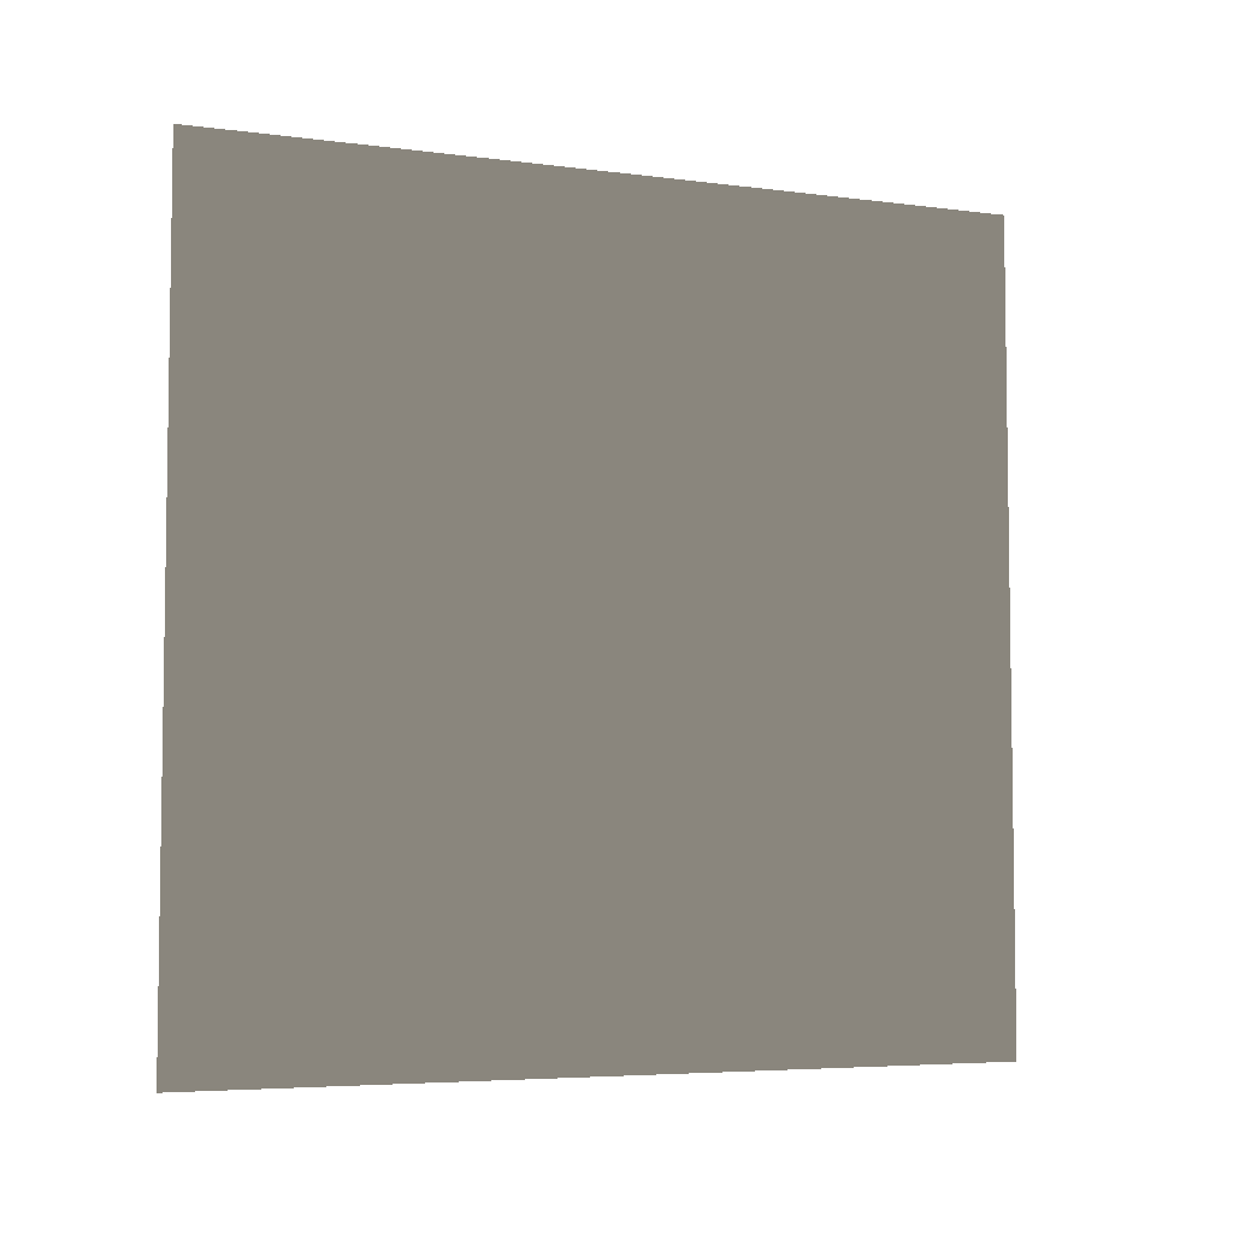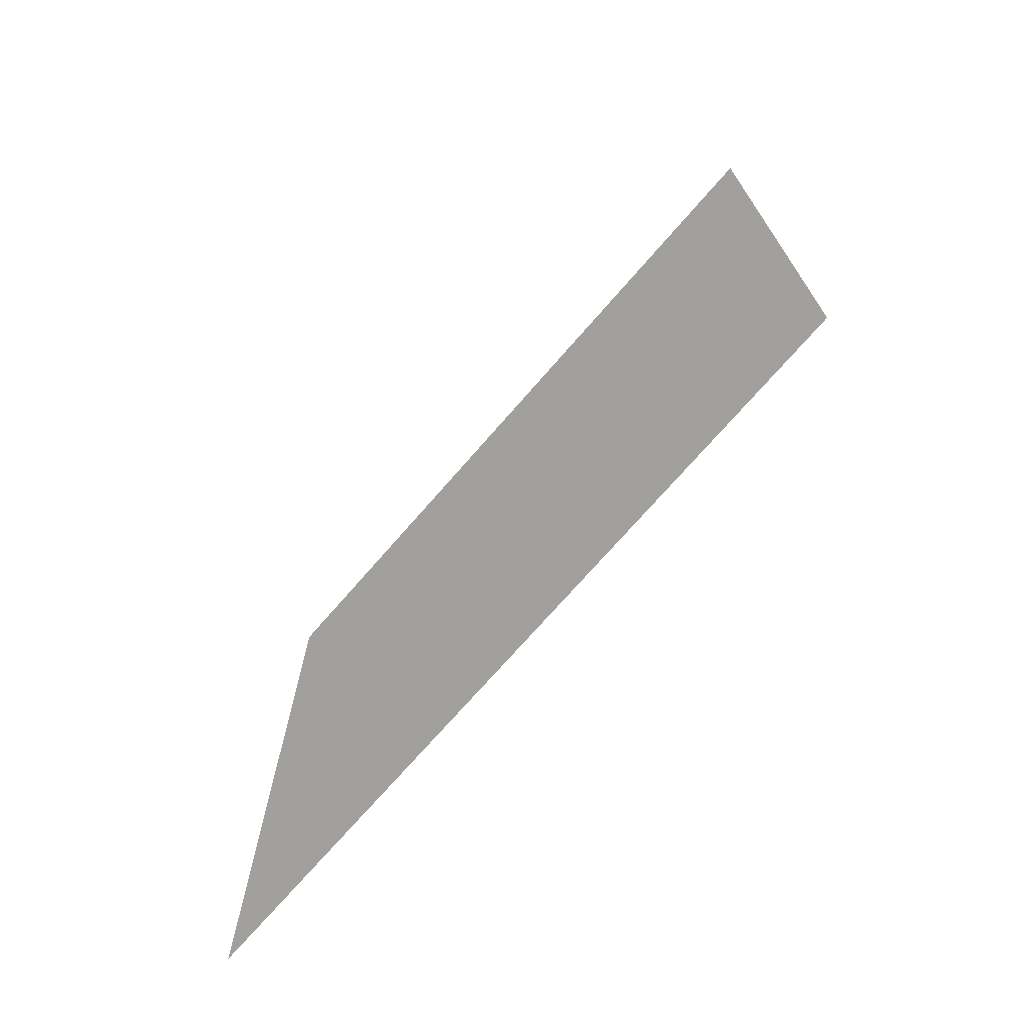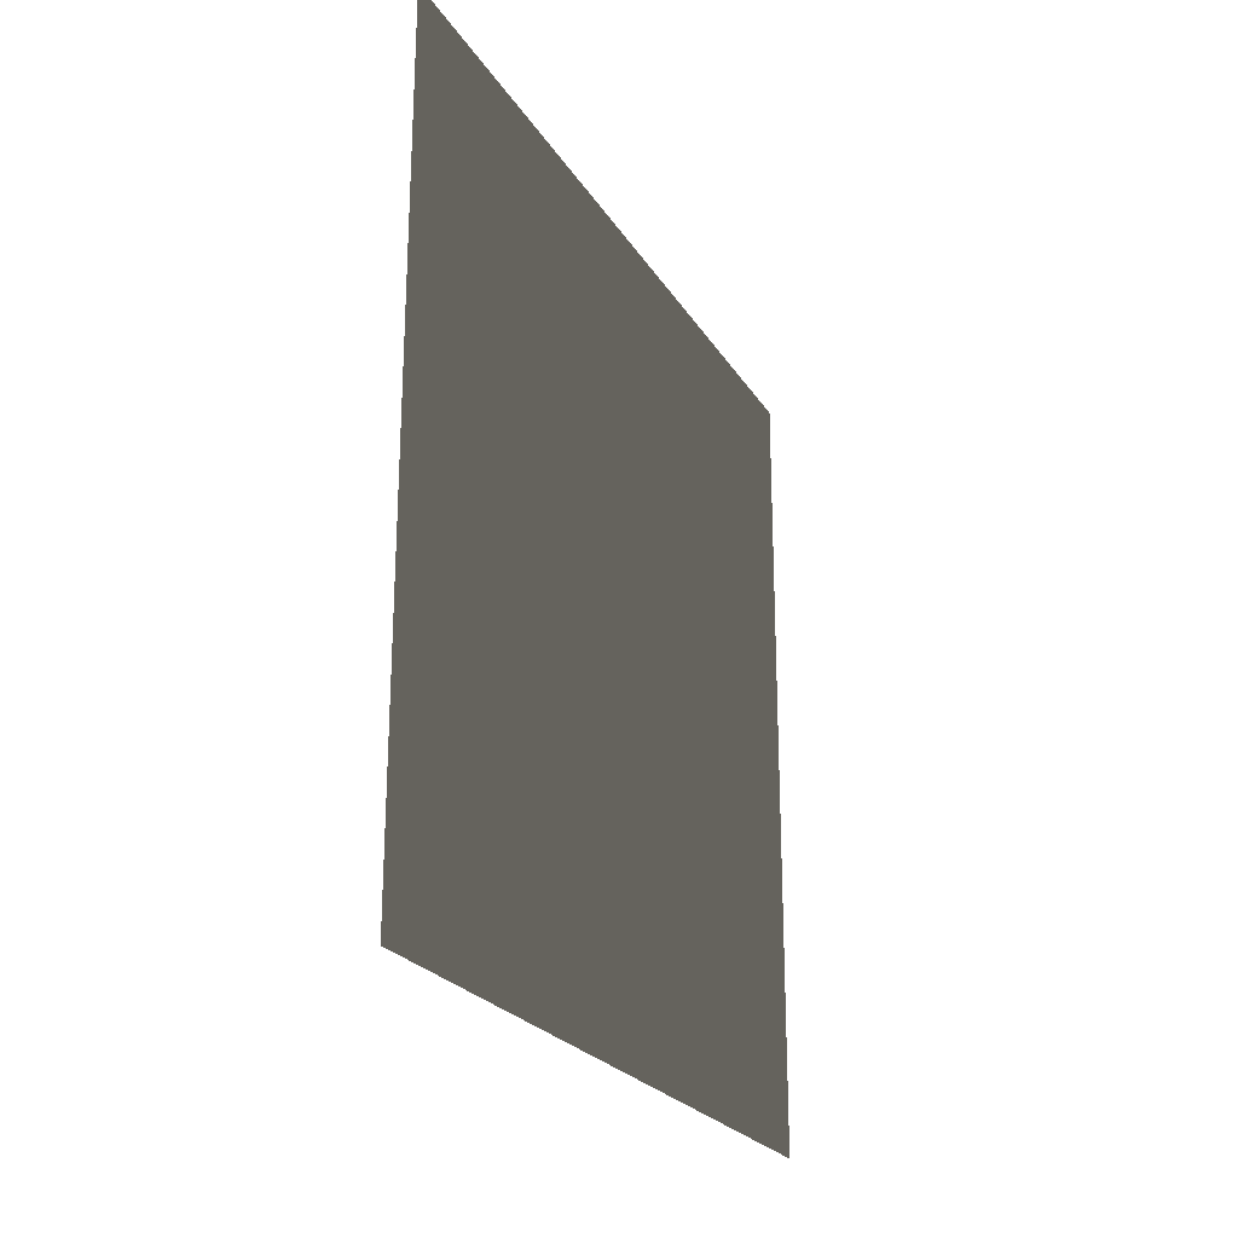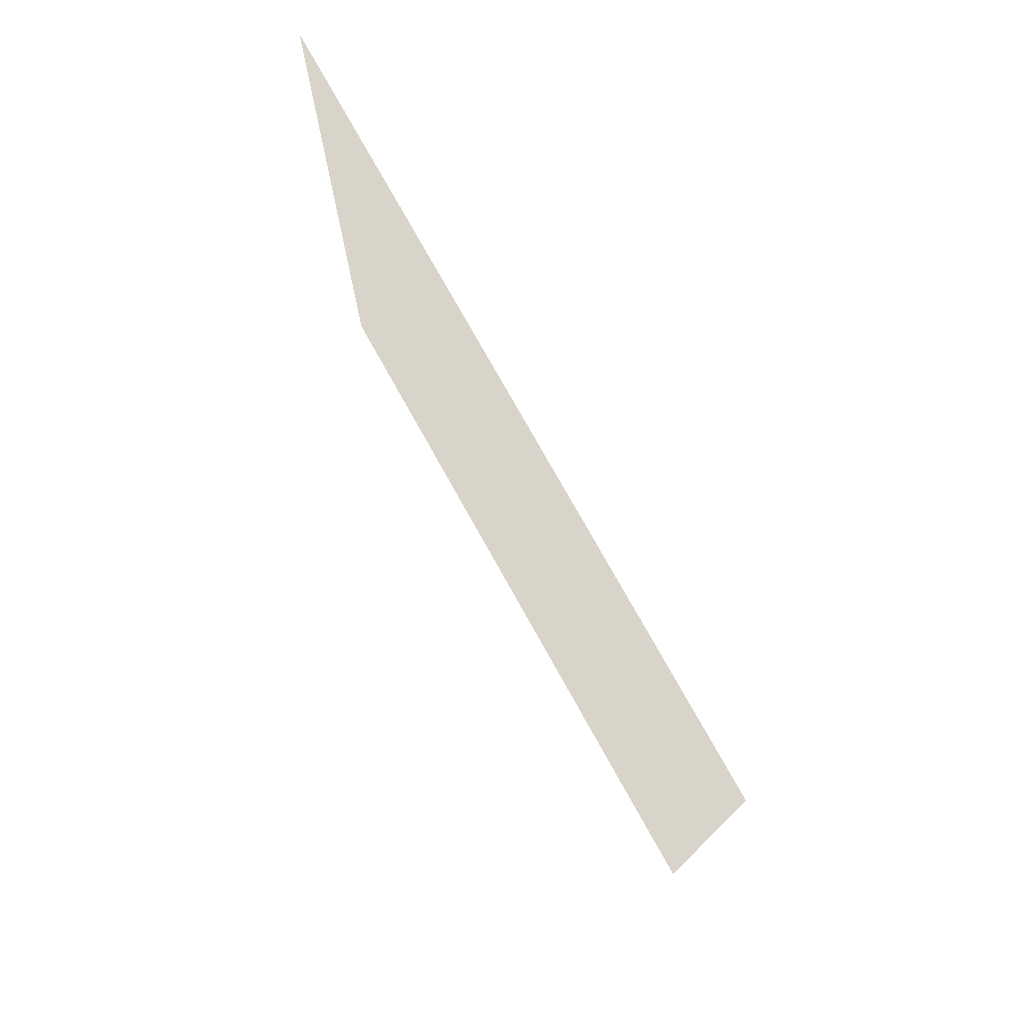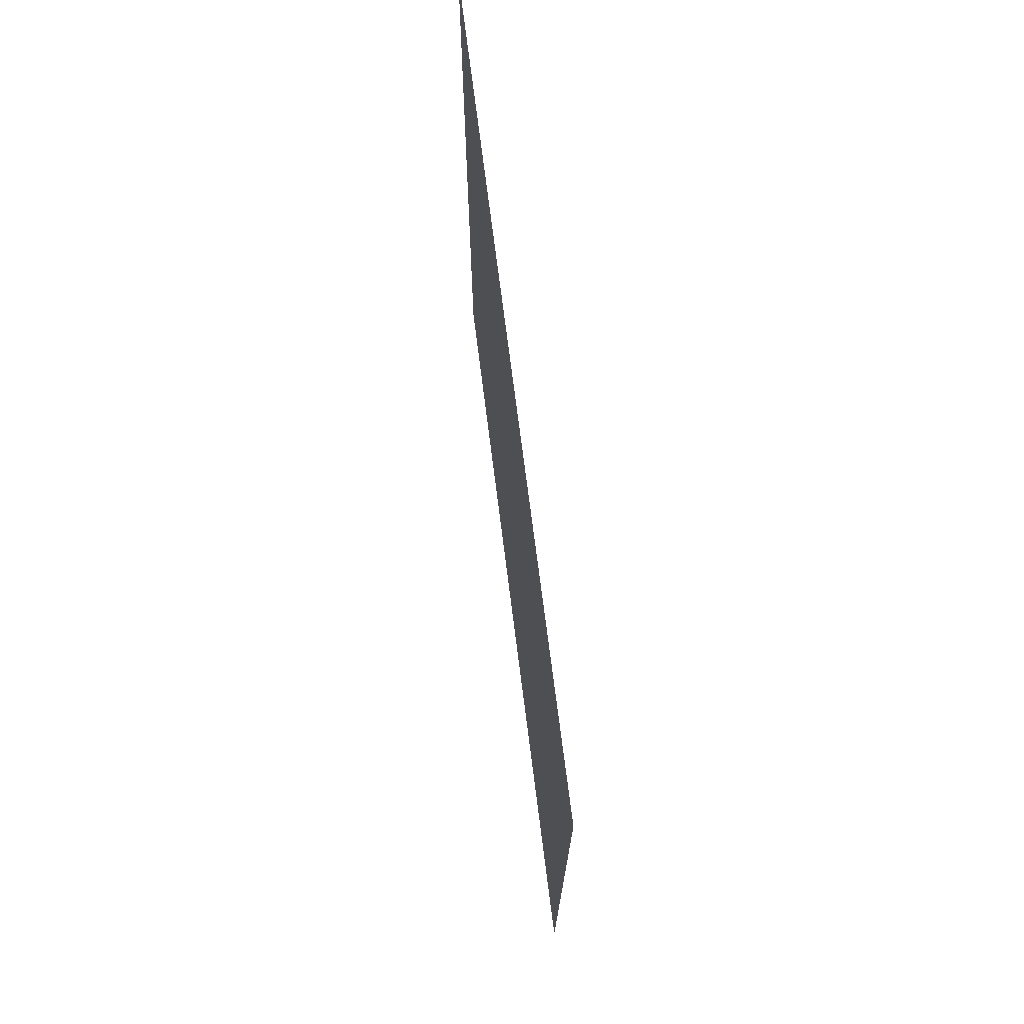
<metadata>
{"format":"obj","ext":"obj","renderer":"f3d","projection":"perspective","resolution":1024,"background":"white","views":[{"elev":-5.4,"azim":-112.0,"up":"+Z"},{"elev":-71.7,"azim":139.1,"up":"+Z"},{"elev":-23.4,"azim":-156.1,"up":"+Z"},{"elev":75.7,"azim":-29.1,"up":"+Z"},{"elev":72.3,"azim":-7.2,"up":"+Y"}]}
</metadata>
<code>
v -0.2 3 3
v -0.2 1.602e-08 7.737e-07
v -0.2 3 7.737e-07
v -0.2 -3.468e-07 3
g wall04_19489_373
f 1 3 2
f 2 4 1

</code>
